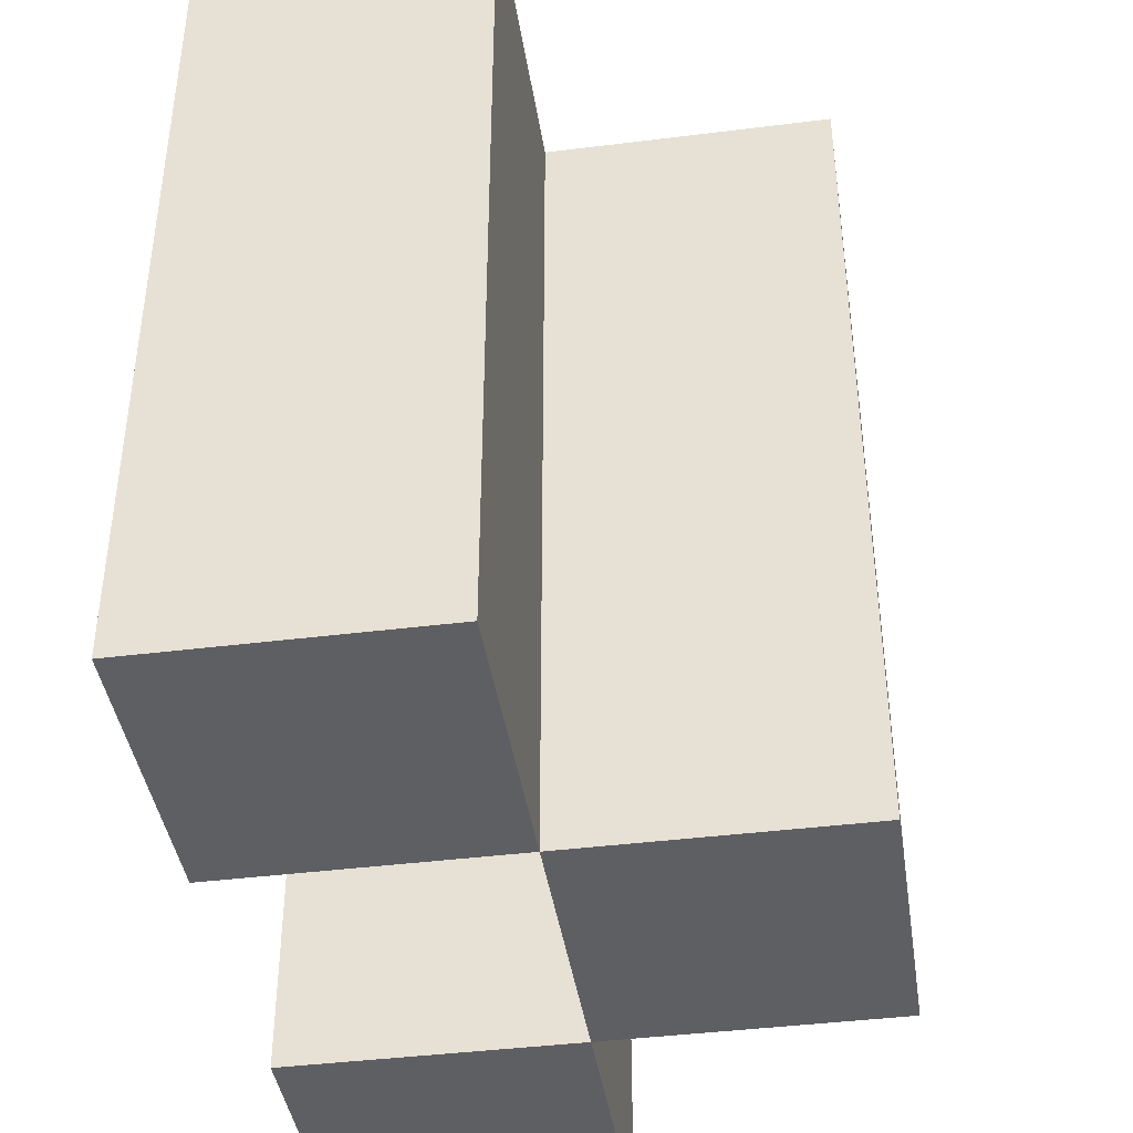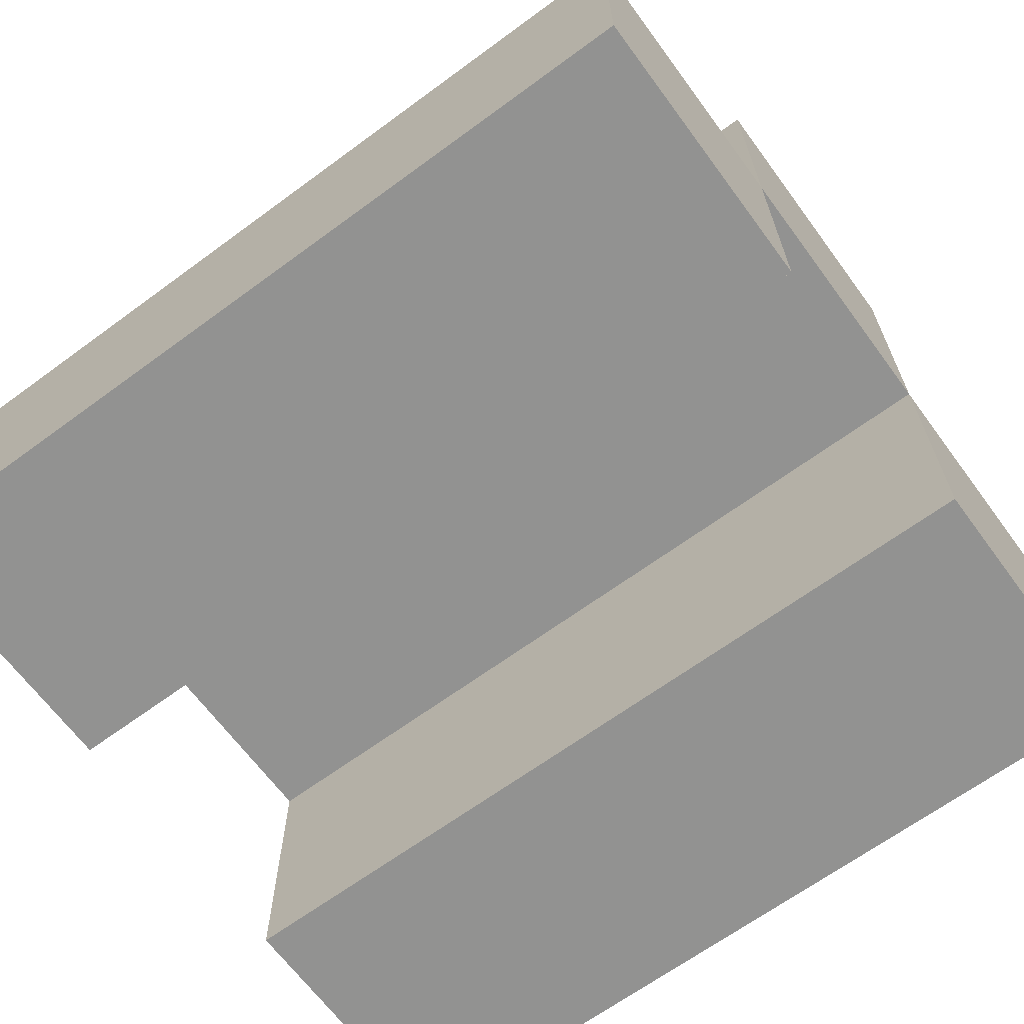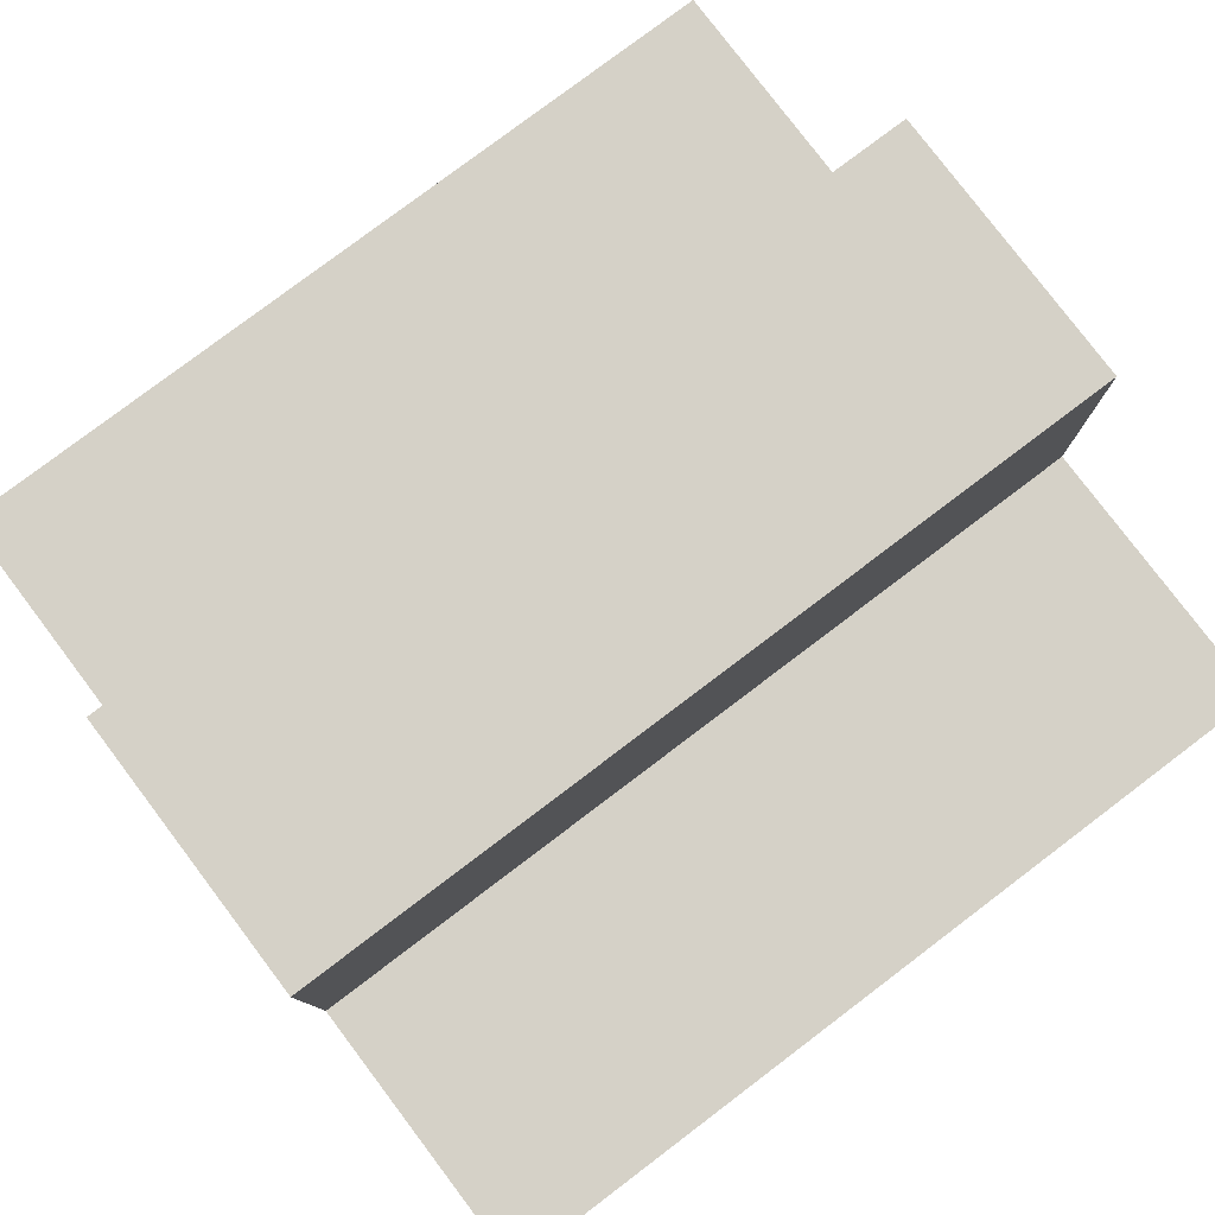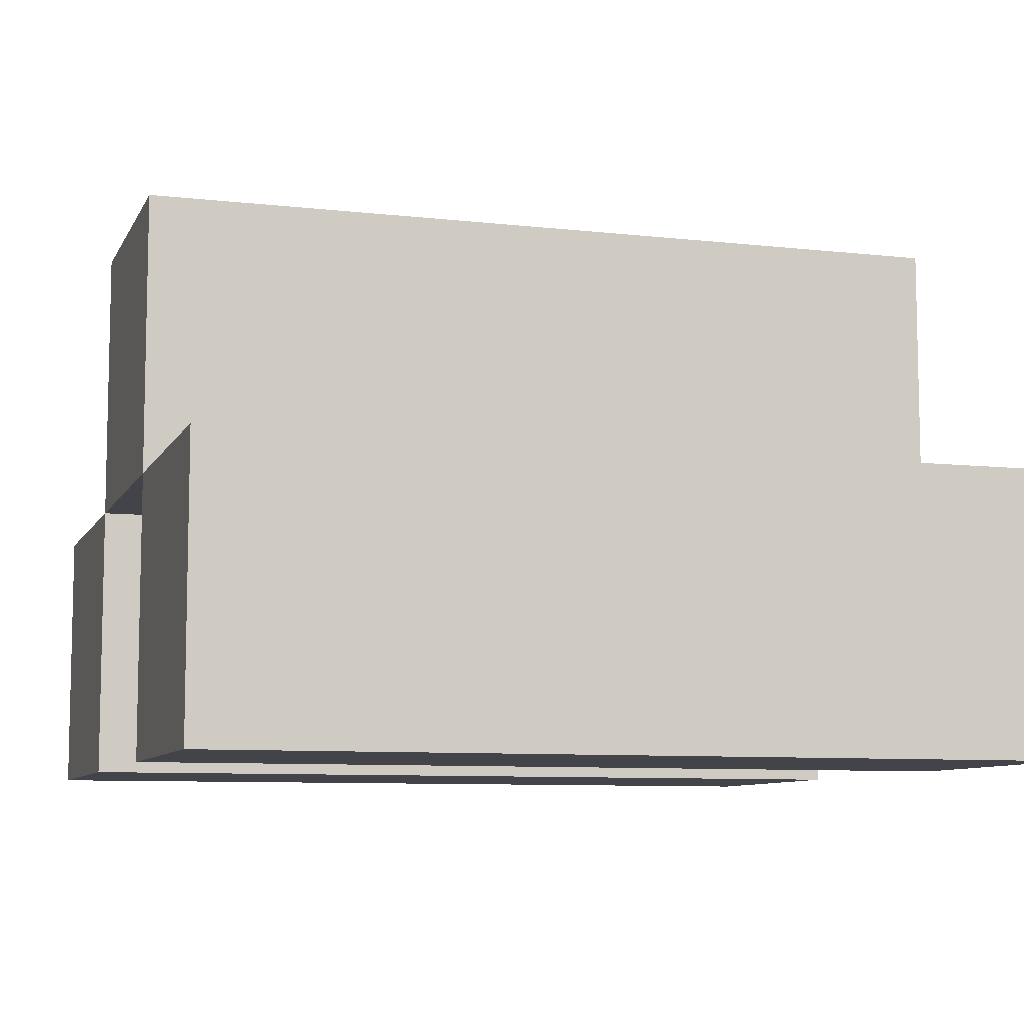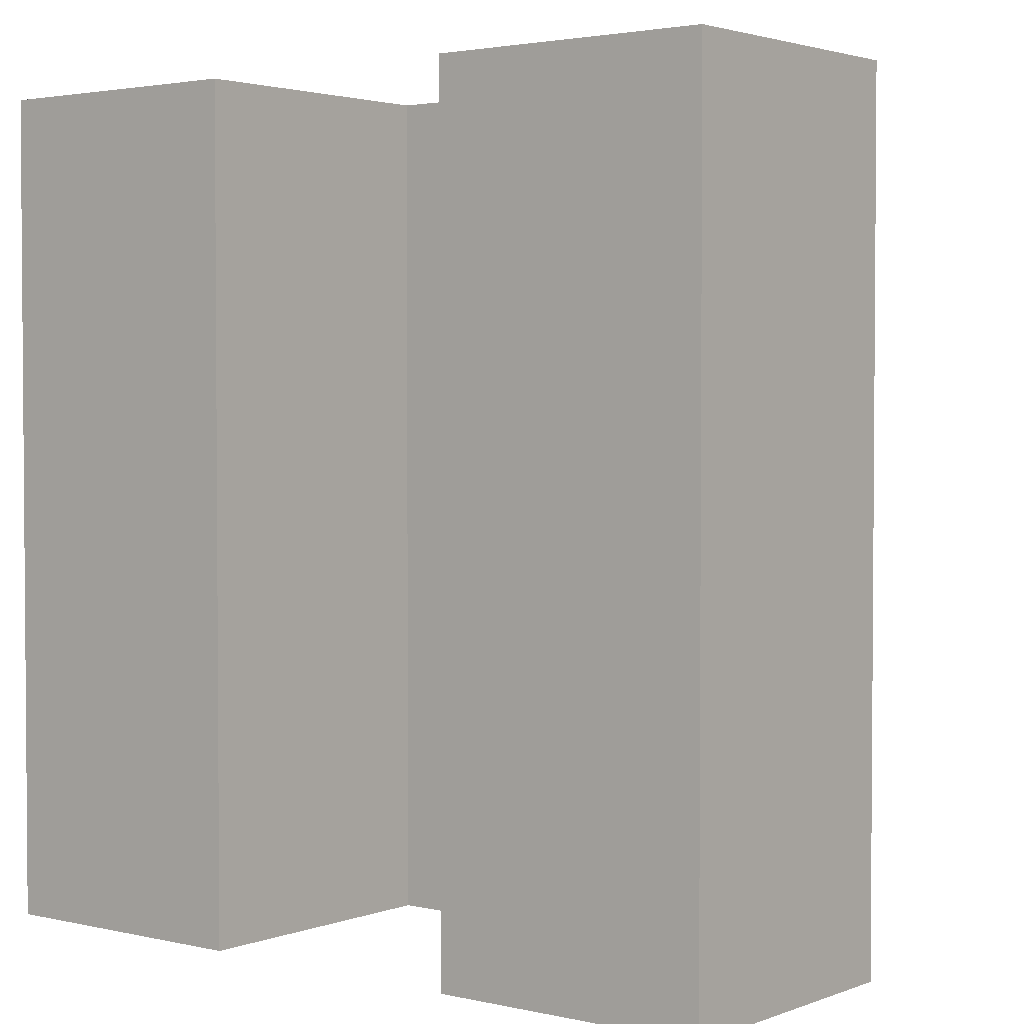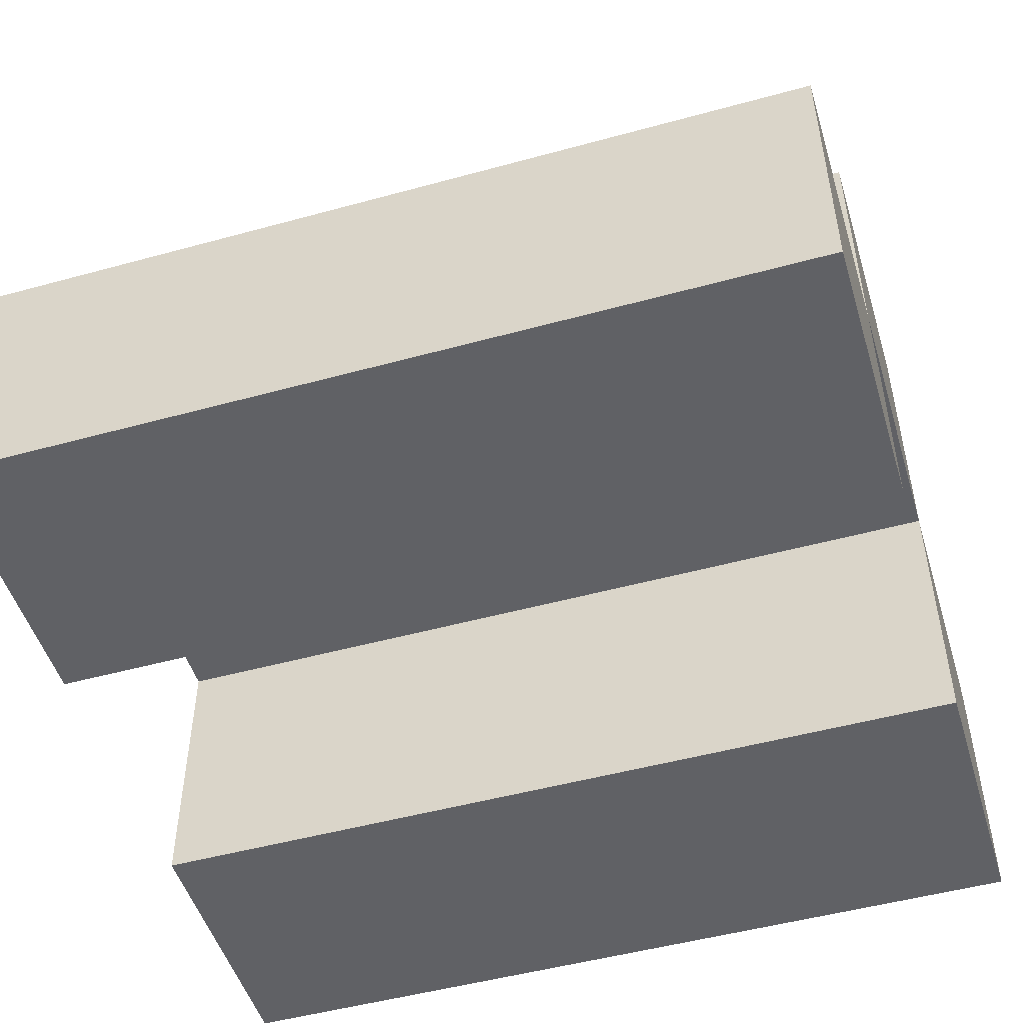
<metadata>
{"format":"obj","ext":"obj","renderer":"f3d","projection":"perspective","resolution":1024,"background":"white","views":[{"elev":-41.6,"azim":98.6,"up":"+Z"},{"elev":-66.3,"azim":-53.6,"up":"+Y"},{"elev":79.5,"azim":52.9,"up":"+Y"},{"elev":-8.4,"azim":-107.2,"up":"+Y"},{"elev":2.6,"azim":38.4,"up":"+Z"},{"elev":-50.0,"azim":-73.2,"up":"+Y"}]}
</metadata>
<code>
o tent
v 0.5 0 1.5
v 1 0 1.5
v 1 0.5 1.5
v 0.5 0.5 1.5
v 0.5 0 1
v 1 0 1
v 1 0.5 1
v 0.5 0.5 1
v 0.5 0 0.5
v 1 0 0.5
v 1 0.5 0.5
v 0.5 0.5 0.5
v 1 0 0
v 0.5 0 0
v 0.5 0.5 0
v 1 0.5 0
v 0 0.5 1.5
v 0.5 1 1.5
v 0 1 1.5
v 0 0.5 1
v 0.5 1 1
v 0 1 1
v 0 0.5 0.5
v 0.5 1 0.5
v 0 1 0.5
v 0 0.5 0
v 0 1 0
v 0.5 1 0
v -0.5 0 1.5
v 0 0 1.5
v -0.5 0.5 1.5
v -0.5 0 1
v 0 0 1
v -0.5 0.5 1
v -0.5 0 0.5
v 0 0 0.5
v -0.5 0.5 0.5
v 0 0 0
v -0.5 0 0
v -0.5 0.5 0
f 1 2 3 4
f 13 14 15 16
f 17 4 18 19
f 15 26 27 28
f 29 30 17 31
f 38 39 40 26
f 1 5 6 2
f 2 6 7 3
f 5 9 10 6
f 6 10 11 7
f 9 14 13 10
f 10 13 16 11
f 4 8 21 18
f 17 19 22 20
f 8 12 24 21
f 20 22 25 23
f 12 15 28 24
f 23 25 27 26
f 29 32 33 30
f 29 31 34 32
f 32 35 36 33
f 32 34 37 35
f 35 39 38 36
f 35 37 40 39
f 3 7 8 4
f 7 11 12 8
f 11 16 15 12
f 18 21 22 19
f 21 24 25 22
f 24 28 27 25
f 17 20 34 31
f 20 23 37 34
f 23 26 40 37
f 1 4 8 5
f 5 8 12 9
f 9 12 15 14
f 17 20 8 4
f 20 23 12 8
f 23 26 15 12
f 30 33 20 17
f 33 36 23 20
f 36 38 26 23

</code>
